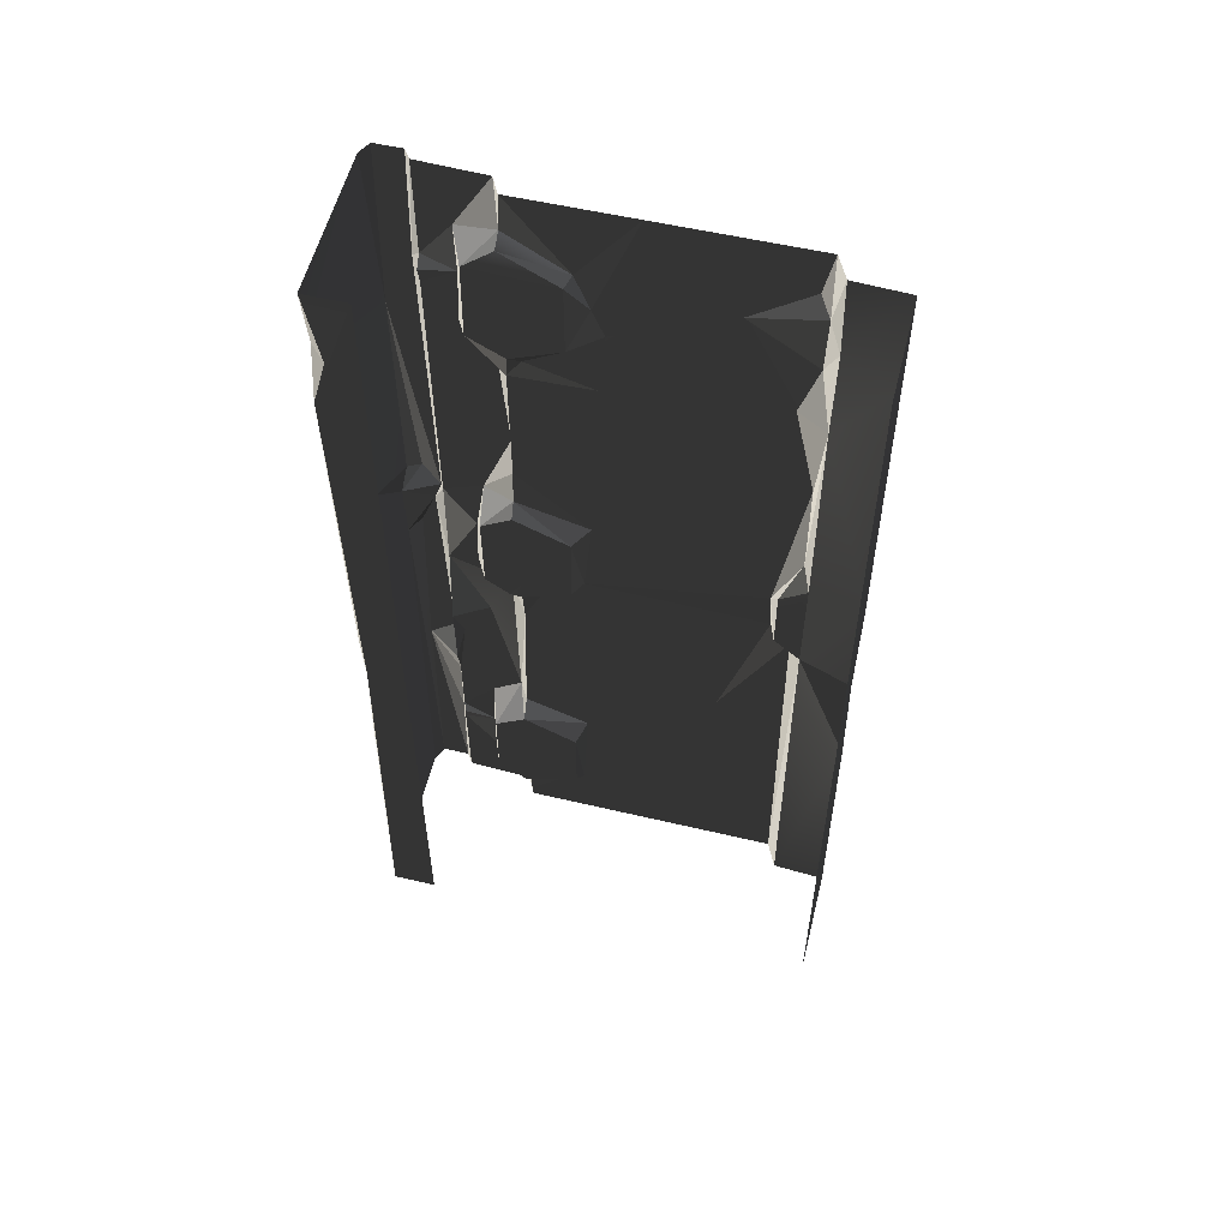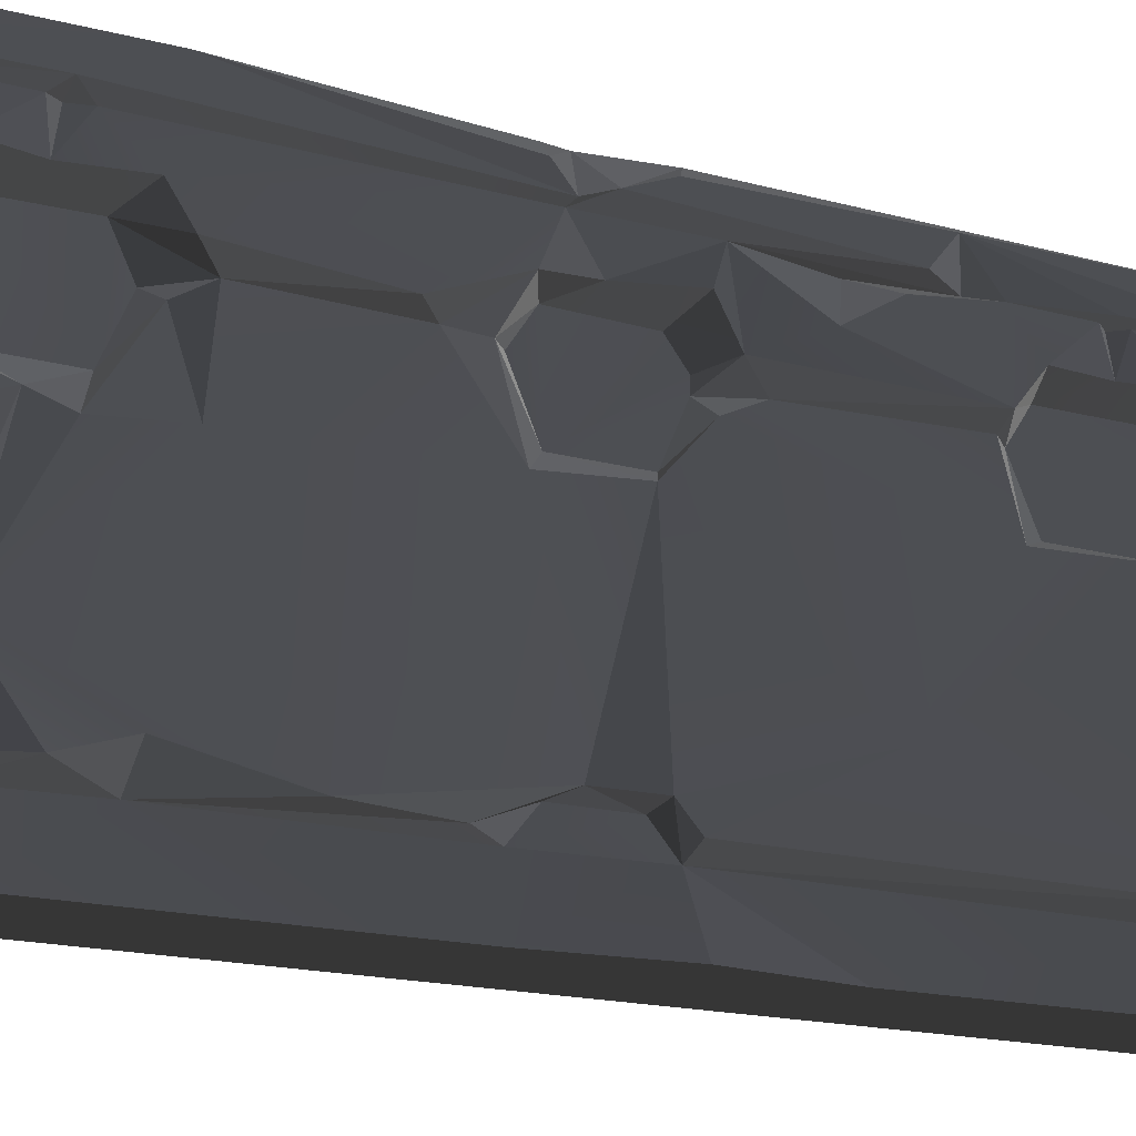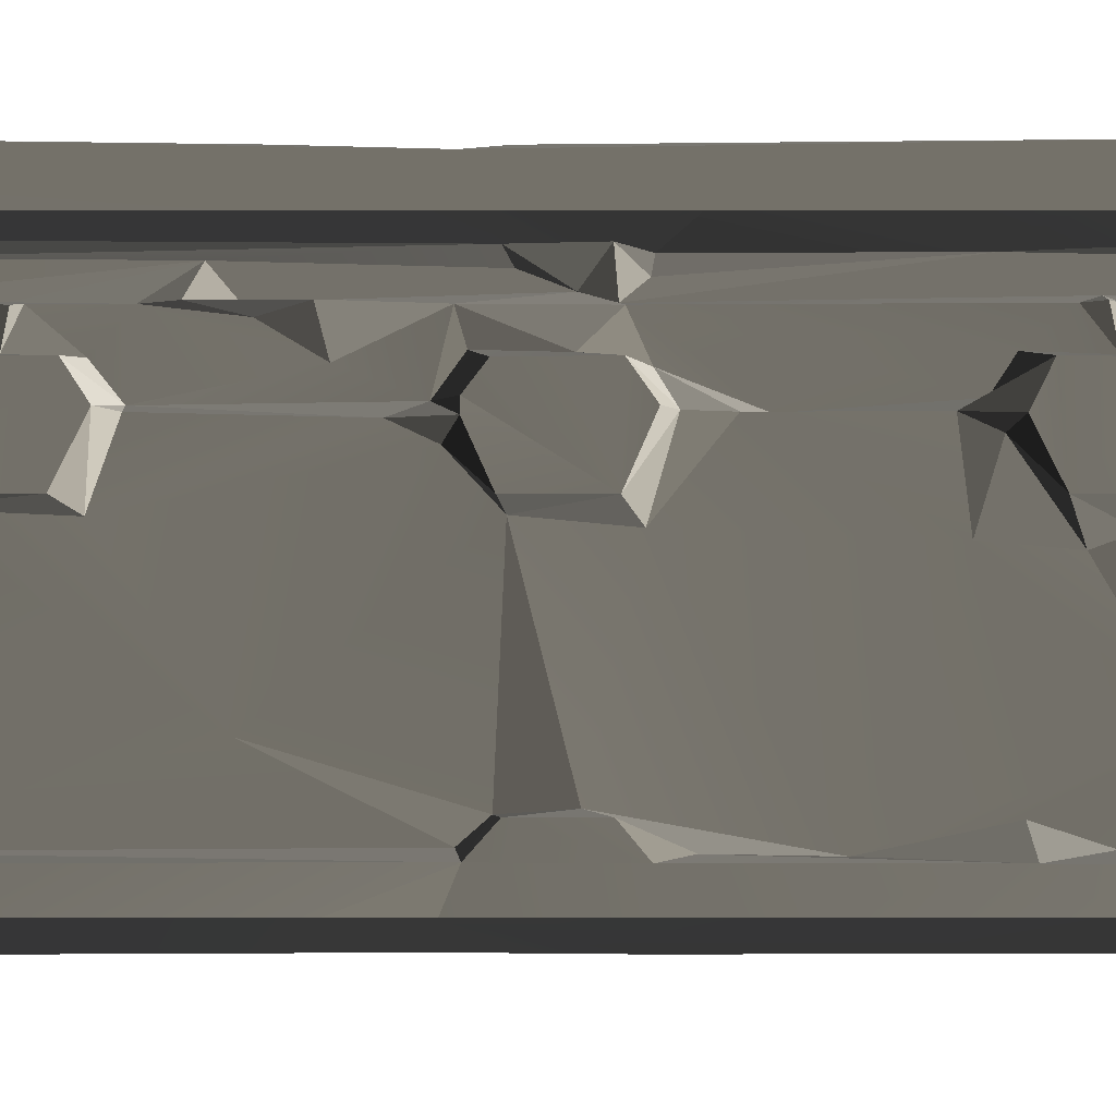
<metadata>
{"format":"obj","ext":"obj","renderer":"f3d","projection":"perspective","resolution":1024,"background":"white","views":[{"elev":54.5,"azim":104.1,"up":"+Y"},{"elev":-17.7,"azim":-118.4,"up":"+Z"},{"elev":-17.1,"azim":90.0,"up":"+Z"}]}
</metadata>
<code>
v -0.6074 -2.309 1.387
v -0.6064 -3.244 1.187
v -0.6066 -2.841 0.5912
v -0.5996 -3.709 1.207
v -0.6116 -4 0.2903
v -0.6027 -2.462 1.46
v -0.6116 -4 1.474
v -0.6032 -3.82 1.482
v -0.6146 -3.157 1.481
v -0.5947 -2.135 1.187
v -0.5886 -2.263 0.2962
v -0.6048 -2.168 0.3856
v -0.6064 -0.5697 0.2938
v -0.5569 -0.2624 0.2817
v -0.5858 -0.3564 0.5891
v -0.5885 -0.3024 1.207
v -0.6116 -4.461e-06 0.9594
v -0.6116 -5.558e-06 1.474
v -0.4306 -1.59 2.002
v -0.007533 -0.5548 1.997
v -0.04643 -2.113 1.999
v -0.747 -0.7938 1.992
v -0.07413 -0.3181 2.004
v -0.6891 -6.026e-06 2.004
v 2.503e-06 -8.048e-06 1.987
v -0.2969 -2.31 1.998
v -0.7144 -1.735 1.975
v -0.6695 -1.849 1.991
v -0.7016 -2.154 1.997
v -0.04471 -2.732 1.999
v -0.6891 -4 2.004
v 2.27e-06 -4 1.997
v -0.6997 -0.8465 1.551
v -0.7076 -1.424 1.51
v -0.6228 -0.9403 1.486
v -0.6055 -1.769 1.155
v -0.6077 -1.258 0.2765
v -0.6079 -0.9122 1.122
v -0.6156 -1.517 1.482
v -0.5858 -0.3564 0.5891
v -0.5687 -1.941 0.393
v -0.5947 -2.135 1.187
v -0.5976 -0.8043 0.3707
v -0.6104 -0.6126 1.095
v -0.6064 -0.5697 0.2938
v -0.6228 -0.9403 1.486
v -0.6961 -3.16 1.528
v -0.7057 -2.614 1.654
v -0.702 -3.142 1.822
v -0.7021 -2.824 1.783
v -0.7032 -3.269 1.667
v -0.7008 -3.446 1.822
v -0.4628 -0.4449 0.0003283
v -0.5031 -0.7873 0.2358
v -0.475 -1.776 2.793e-05
v -0.5012 -1.76 0.2356
v -0.5108 -2.244 0.2406
v -0.4947 -0.3582 0.2281
v -0.4896 -3.459e-06 0.0007932
v -0.5026 -3.853e-06 0.2376
v -0.4926 -2.334 0.00845
v -0.005689 -2.253 1.969
v -0.007533 -0.5548 1.997
v 2.623e-06 -7.651e-06 1.801
v 2.39e-06 -4 1.801
v 2.27e-06 -4 1.997
v -0.003307 -0.33 1.932
v 2.503e-06 -8.048e-06 1.987
v -0.007533 -0.5548 1.997
v -0.7057 -2.614 1.654
v -0.7025 -2.282 1.823
v -0.6463 -2.659 1.814
v -0.684 -3.502 1.669
v -0.5505 -3.679 1.617
v -0.5471 -3.322 1.616
v -0.7032 -3.269 1.667
v -0.7005 -3.737 1.677
v -0.6817 -0.4874 1.669
v -0.6949 -0.7597 1.684
v -0.5505 -0.679 1.617
v -0.5467 -0.3194 1.612
v -0.7013 -0.2759 1.682
v -0.7056 -4 1.82
v -0.6932 -4 1.516
v -0.7005 -3.737 1.677
v -0.7 -3.552 1.822
v -0.7016 -2.154 1.997
v -0.7509 -4 1.976
v -0.7487 -2.965 1.967
v -0.7538 -2.117 1.946
v -0.5505 -0.679 1.617
v -0.5471 -0.6631 1.231
v -0.5467 -0.3194 1.612
v -0.547 -0.3371 1.231
v -0.5469 -0.7608 1.455
v -0.5581 -0.2214 1.48
v -0.5487 -1.835 1.23
v -0.5504 -1.823 1.617
v -0.5471 -2.181 1.612
v -0.5518 -2.258 1.505
v -0.5469 -1.73 1.476
v -0.5475 -2.259 1.45
v -0.5474 -2.163 1.231
v -0.5518 -2.258 1.505
v -0.7076 -1.424 1.51
v -0.6997 -0.8465 1.551
v -0.7011 -1.817 1.819
v -0.7008 -1.743 1.64
v -0.6949 -0.7597 1.684
v -0.6931 -0.5894 1.822
v -0.6817 -0.4874 1.669
v -0.6589 -1.953 1.667
v -0.6968 -2.244 1.688
v -0.5471 -2.181 1.612
v -0.5504 -1.823 1.617
v -0.4628 -0.4449 0.0003283
v -0.475 -1.776 2.793e-05
v 8.403e-06 -2.357 -7.645e-06
v 2.742e-06 -3.815e-06 -3.719e-05
v -0.4896 -3.459e-06 0.0007932
v -0.4926 -2.334 0.00845
v -0.4631 -2.817 2.023e-05
v 2.509e-06 -4 -1.091e-05
v -0.4896 -4 -1.091e-05
v -0.7469 -0.5162 1.864
v -0.747 -0.7938 1.992
v -0.7364 -1.834 1.838
v -0.7509 -5.44e-06 1.976
v -0.7516 -5.169e-06 1.851
v -0.7079 -0.4581 1.821
v -0.7013 -0.2759 1.682
v -0.7056 -5.494e-06 1.82
v -0.6932 -4.952e-06 1.516
v -0.5108 -2.244 0.2406
v -0.5026 -4 0.2376
v -0.4631 -2.817 2.023e-05
v -0.4896 -4 -1.091e-05
v -0.747 -0.7938 1.992
v -0.7144 -1.735 1.975
v -0.7536 -1.746 1.921
v -0.7499 -2.864 1.845
v -0.7533 -1.947 1.878
v -0.7538 -2.117 1.946
v -0.7487 -2.965 1.967
v -0.7509 -4 1.976
v -0.7516 -4 1.851
v -0.6032 -3.82 1.482
v -0.7005 -3.737 1.677
v -0.6764 -3.849 1.508
v -0.5505 -3.679 1.617
v -0.5687 -1.941 0.393
v -0.5467 -1.646 0.2703
v -0.6077 -1.258 0.2765
v -0.6064 -0.5697 0.2938
v -0.4947 -0.3582 0.2281
v -0.5569 -0.2624 0.2817
v -0.6116 -5.558e-06 1.474
v -0.6157 -0.1747 1.481
v -0.5885 -0.3024 1.207
v -0.6961 -3.16 1.528
v -0.6146 -3.157 1.481
v -0.6027 -2.462 1.46
v -0.5471 -3.322 1.616
v -0.5464 -3.768 1.479
v -0.547 -3.663 1.231
v -0.5468 -3.337 1.231
v -0.5468 -3.231 1.476
v -0.5505 -3.679 1.617
v -0.684 -3.502 1.669
v -0.7032 -3.269 1.667
v -0.7008 -3.446 1.822
v -0.6961 -3.16 1.528
v -0.6027 -2.462 1.46
v -0.6791 -2.342 1.535
v -0.6791 -2.342 1.535
v -0.5471 -2.181 1.612
v -0.6968 -2.244 1.688
v -0.5518 -2.258 1.505
v -0.7013 -0.2759 1.682
v -0.6157 -0.1747 1.481
v -0.6932 -4.952e-06 1.516
v -0.6228 -0.9403 1.486
v -0.7076 -1.424 1.51
v -0.6156 -1.517 1.482
v -0.6116 -4.461e-06 0.9594
v -0.5885 -0.3024 1.207
v -0.5988 -0.4739 1.145
v -0.5012 -1.76 0.2356
v -0.5099 -1.856 0.3558
v -0.51 -2.144 0.3559
v -0.5108 -2.244 0.2406
v -0.5947 -2.135 1.187
v -0.6048 -2.168 0.3856
v -0.5687 -1.941 0.393
v -0.7499 -2.864 1.845
v -0.7025 -2.282 1.823
v -0.7533 -1.947 1.878
v -0.6589 -1.953 1.667
v -0.7011 -1.817 1.819
v -0.7025 -2.282 1.823
v -0.7328 -3.497 1.839
v -0.702 -3.142 1.822
v -0.7487 -2.965 1.967
v -0.7328 -3.497 1.839
v -0.7487 -2.965 1.967
v -0.7516 -4 1.851
v -0.5031 -0.7873 0.2358
v -0.6077 -1.258 0.2765
v -0.5467 -1.646 0.2703
v -0.6997 -0.8465 1.551
v -0.6228 -0.9403 1.486
v -0.5505 -0.679 1.617
v -0.5687 -1.941 0.393
v -0.6048 -2.168 0.3856
v -0.51 -2.144 0.3559
v -0.6116 -4 0.2903
v -0.5108 -2.244 0.2406
v -0.5886 -2.263 0.2962
v -0.6157 -0.1747 1.481
v -0.7013 -0.2759 1.682
v -0.5467 -0.3194 1.612
v -0.5108 -2.244 0.2406
v -0.6116 -4 0.2903
v -0.5026 -4 0.2376
v -0.599 -1.676 1.482
v -0.7008 -1.743 1.64
v -0.5504 -1.823 1.617
v -0.7008 -1.743 1.64
v -0.6156 -1.517 1.482
v -0.7076 -1.424 1.51
v -0.5468 -3.231 1.476
v -0.6961 -3.16 1.528
v -0.5471 -3.322 1.616
v -0.6036 -0.1888 0.33
v -0.6116 -4.461e-06 0.9594
v -0.5988 -0.4739 1.145
v -0.6116 -3.036e-06 0.2903
v -0.5026 -3.853e-06 0.2376
v -0.5569 -0.2624 0.2817
v -0.4947 -0.3582 0.2281
v -0.6032 -3.82 1.482
v -0.6764 -3.849 1.508
v -0.6116 -4 1.474
v -0.7025 -2.282 1.823
v -0.6742 -3.017 1.823
v -0.6463 -2.659 1.814
v -0.7533 -1.947 1.878
v -0.6695 -1.849 1.991
v -0.7016 -2.154 1.997
v -0.6077 -1.258 0.2765
v -0.5031 -0.7873 0.2358
v -0.5976 -0.8043 0.3707
v -0.6104 -0.6126 1.095
v -0.5471 -0.6631 1.231
v -0.5981 -0.8165 1.417
v -0.5988 -0.4739 1.145
v -0.547 -0.3371 1.231
v -0.5471 -0.6631 1.231
v -0.684 -3.502 1.669
v -0.7 -3.552 1.822
v -0.7005 -3.737 1.677
v -0.7025 -2.282 1.823
v -0.6968 -2.244 1.688
v -0.6589 -1.953 1.667
v -0.6791 -2.342 1.535
v -0.6968 -2.244 1.688
v -0.7025 -2.282 1.823
v -0.6931 -0.5894 1.822
v -0.7469 -0.5162 1.864
v -0.7011 -1.817 1.819
v -0.7364 -1.834 1.838
v -0.7079 -0.4581 1.821
v -0.7056 -5.494e-06 1.82
v -0.7469 -0.5162 1.864
v -0.5108 -2.244 0.2406
v -0.51 -2.144 0.3559
v -0.6048 -2.168 0.3856
v -0.5569 -0.2624 0.2817
v -0.5026 -3.853e-06 0.2376
v -0.6116 -3.036e-06 0.2903
v -0.6817 -0.4874 1.669
v -0.7013 -0.2759 1.682
v -0.7079 -0.4581 1.821
v -0.6742 -3.017 1.823
v -0.7499 -2.864 1.845
v -0.7487 -2.965 1.967
v -0.7025 -2.282 1.823
v -0.7499 -2.864 1.845
v -0.6742 -3.017 1.823
v -0.5505 -0.679 1.617
v -0.6949 -0.7597 1.684
v -0.6997 -0.8465 1.551
v -0.5471 -3.322 1.616
v -0.6961 -3.16 1.528
v -0.7032 -3.269 1.667
v -0.7011 -1.817 1.819
v -0.7533 -1.947 1.878
v -0.7025 -2.282 1.823
v -0.5947 -2.135 1.187
v -0.6055 -1.769 1.155
v -0.5487 -1.835 1.23
v -0.5487 -1.835 1.23
v -0.6055 -1.769 1.155
v -0.599 -1.676 1.482
v -0.6116 -5.558e-06 1.474
v -0.6932 -4.952e-06 1.516
v -0.6157 -0.1747 1.481
v -0.5474 -2.163 1.231
v -0.5475 -2.259 1.45
v -0.6074 -2.309 1.387
v -0.5505 -0.679 1.617
v -0.6228 -0.9403 1.486
v -0.5469 -0.7608 1.455
v -0.5981 -0.8165 1.417
v -0.6079 -0.9122 1.122
v -0.6104 -0.6126 1.095
v -0.7025 -2.282 1.823
v -0.7057 -2.614 1.654
v -0.6791 -2.342 1.535
v -0.6961 -3.16 1.528
v -0.6036 -0.1888 0.33
v -0.5988 -0.4739 1.145
v -0.5858 -0.3564 0.5891
v -0.6589 -1.953 1.667
v -0.7008 -1.743 1.64
v -0.7011 -1.817 1.819
v -0.5504 -1.823 1.617
v -0.7008 -1.743 1.64
v -0.6589 -1.953 1.667
v -0.6932 -4 1.516
v -0.6116 -4 1.474
v -0.6764 -3.849 1.508
v -0.6932 -4 1.516
v -0.6764 -3.849 1.508
v -0.7005 -3.737 1.677
v -0.003307 -0.33 1.932
v -0.07413 -0.3181 2.004
v 2.503e-06 -8.048e-06 1.987
v 2.27e-06 -4 1.997
v -0.04471 -2.732 1.999
v -0.005689 -2.253 1.969
v -0.005689 -2.253 1.969
v -0.04643 -2.113 1.999
v -0.007533 -0.5548 1.997
v -0.6027 -2.462 1.46
v -0.6074 -2.309 1.387
v -0.5475 -2.259 1.45
v -0.5475 -2.259 1.45
v -0.6791 -2.342 1.535
v -0.6027 -2.462 1.46
v -0.5099 -1.856 0.3558
v -0.5687 -1.941 0.393
v -0.51 -2.144 0.3559
v -0.5467 -1.646 0.2703
v -0.5687 -1.941 0.393
v -0.5099 -1.856 0.3558
v -0.6064 -3.244 1.187
v -0.5468 -3.337 1.231
v -0.5996 -3.709 1.207
v -0.6064 -3.244 1.187
v -0.5468 -3.231 1.476
v -0.5468 -3.337 1.231
v -0.6695 -1.849 1.991
v -0.7364 -1.834 1.838
v -0.7536 -1.746 1.921
v -0.7364 -1.834 1.838
v -0.747 -0.7938 1.992
v -0.7536 -1.746 1.921
v -0.5976 -0.8043 0.3707
v -0.5031 -0.7873 0.2358
v -0.6064 -0.5697 0.2938
v -0.5996 -3.709 1.207
v -0.547 -3.663 1.231
v -0.6032 -3.82 1.482
v -0.5464 -3.768 1.479
v -0.5468 -3.337 1.231
v -0.547 -3.663 1.231
v -0.5996 -3.709 1.207
v -0.5467 -1.646 0.2703
v -0.5012 -1.76 0.2356
v -0.5031 -0.7873 0.2358
v -0.6064 -0.5697 0.2938
v -0.4947 -0.3582 0.2281
v -0.5099 -1.856 0.3558
v -0.5012 -1.76 0.2356
v -0.5467 -1.646 0.2703
v -0.4631 -2.817 2.023e-05
v -0.4926 -2.334 0.00845
v -0.5108 -2.244 0.2406
v -0.6048 -2.168 0.3856
v -0.5886 -2.263 0.2962
v -0.5108 -2.244 0.2406
v -0.5468 -3.231 1.476
v -0.6146 -3.157 1.481
v -0.6961 -3.16 1.528
v -0.6064 -3.244 1.187
v -0.6146 -3.157 1.481
v -0.5468 -3.231 1.476
v -0.7016 -2.154 1.997
v -0.7538 -2.117 1.946
v -0.7533 -1.947 1.878
v -0.5487 -1.835 1.23
v -0.599 -1.676 1.482
v -0.5469 -1.73 1.476
v -0.5504 -1.823 1.617
v -0.5469 -1.73 1.476
v -0.599 -1.676 1.482
v -0.07413 -0.3181 2.004
v -0.003307 -0.33 1.932
v -0.007533 -0.5548 1.997
v -0.7509 -5.44e-06 1.976
v -0.6891 -6.026e-06 2.004
v -0.747 -0.7938 1.992
v -0.5981 -0.8165 1.417
v -0.5469 -0.7608 1.455
v -0.6228 -0.9403 1.486
v -0.5981 -0.8165 1.417
v -0.5471 -0.6631 1.231
v -0.5469 -0.7608 1.455
v -0.5947 -2.135 1.187
v -0.5487 -1.835 1.23
v -0.5474 -2.163 1.231
v -0.6074 -2.309 1.387
v -0.5947 -2.135 1.187
v -0.5474 -2.163 1.231
v -0.6036 -0.1888 0.33
v -0.5569 -0.2624 0.2817
v -0.6116 -3.036e-06 0.2903
v -0.5858 -0.3564 0.5891
v -0.5569 -0.2624 0.2817
v -0.6036 -0.1888 0.33
v -0.6817 -0.4874 1.669
v -0.7079 -0.4581 1.821
v -0.6725 -0.5119 1.822
v -0.6725 -0.5119 1.822
v -0.7079 -0.4581 1.821
v -0.7469 -0.5162 1.864
v -0.5885 -0.3024 1.207
v -0.547 -0.3371 1.231
v -0.5988 -0.4739 1.145
v -0.547 -0.3371 1.231
v -0.5885 -0.3024 1.207
v -0.5581 -0.2214 1.48
v -0.6891 -4 2.004
v -0.7509 -4 1.976
v -0.7016 -2.154 1.997
v -0.7516 -4 1.851
v -0.7056 -4 1.82
v -0.7 -3.552 1.822
v -0.702 -3.142 1.822
v -0.6742 -3.017 1.823
v -0.7487 -2.965 1.967
v -0.7021 -2.824 1.783
v -0.6742 -3.017 1.823
v -0.702 -3.142 1.822
v -0.6032 -3.82 1.482
v -0.5464 -3.768 1.479
v -0.5505 -3.679 1.617
v -0.6742 -3.017 1.823
v -0.7021 -2.824 1.783
v -0.6463 -2.659 1.814
v -0.6463 -2.659 1.814
v -0.7021 -2.824 1.783
v -0.7057 -2.614 1.654
v -0.7 -3.552 1.822
v -0.7328 -3.497 1.839
v -0.7516 -4 1.851
v -0.6782 -3.481 1.81
v -0.7008 -3.446 1.822
v -0.702 -3.142 1.822
v -0.7008 -3.446 1.822
v -0.6782 -3.481 1.81
v -0.684 -3.502 1.669
v -0.5885 -0.3024 1.207
v -0.6157 -0.1747 1.481
v -0.5581 -0.2214 1.48
v -0.5467 -0.3194 1.612
v -0.5581 -0.2214 1.48
v -0.6157 -0.1747 1.481
v -0.005689 -2.253 1.969
v -0.04471 -2.732 1.999
v -0.2969 -2.31 1.998
v -0.6104 -0.6126 1.095
v -0.5858 -0.3564 0.5891
v -0.5988 -0.4739 1.145
v -0.5471 -0.6631 1.231
v -0.6104 -0.6126 1.095
v -0.5988 -0.4739 1.145
v -0.6055 -1.769 1.155
v -0.6156 -1.517 1.482
v -0.599 -1.676 1.482
v -0.7008 -1.743 1.64
v -0.599 -1.676 1.482
v -0.6156 -1.517 1.482
v -0.7516 -5.169e-06 1.851
v -0.7469 -0.5162 1.864
v -0.7056 -5.494e-06 1.82
v -0.5886 -2.263 0.2962
v -0.6048 -2.168 0.3856
v -0.6066 -2.841 0.5912
v -0.7364 -1.834 1.838
v -0.7533 -1.947 1.878
v -0.7011 -1.817 1.819
v -0.7364 -1.834 1.838
v -0.6695 -1.849 1.991
v -0.7533 -1.947 1.878
v -0.2969 -2.31 1.998
v -0.04643 -2.113 1.999
v -0.005689 -2.253 1.969
v -0.6079 -0.9122 1.122
v -0.5981 -0.8165 1.417
v -0.6228 -0.9403 1.486
v -0.6817 -0.4874 1.669
v -0.6725 -0.5119 1.822
v -0.6931 -0.5894 1.822
v -0.6725 -0.5119 1.822
v -0.7469 -0.5162 1.864
v -0.6931 -0.5894 1.822
v -0.7144 -1.735 1.975
v -0.4306 -1.59 2.002
v -0.6695 -1.849 1.991
v -0.7536 -1.746 1.921
v -0.7144 -1.735 1.975
v -0.6695 -1.849 1.991
v -0.7 -3.552 1.822
v -0.684 -3.502 1.669
v -0.6782 -3.481 1.81
v -0.6791 -2.342 1.535
v -0.5475 -2.259 1.45
v -0.5518 -2.258 1.505
g WallLong_1_(39)_4680_8
f 1 3 2
f 3 4 2
f 5 4 3
f 1 2 6
f 5 7 4
f 4 7 8
f 6 2 9
f 3 1 10
f 5 3 11
f 10 12 3
f 13 15 14
f 16 18 17
f 19 21 20
f 20 22 19
f 22 20 23
f 22 23 24
f 24 23 25
f 21 19 26
f 22 27 19
f 28 26 19
f 26 28 29
f 30 26 29
f 30 29 31
f 32 30 31
f 33 35 34
f 36 38 37
f 38 36 39
f 40 37 38
f 37 41 36
f 41 42 36
f 40 43 37
f 40 38 44
f 43 40 45
f 46 38 39
f 47 49 48
f 50 48 49
f 51 49 47
f 52 49 51
f 53 55 54
f 54 55 56
f 55 57 56
f 53 54 58
f 58 59 53
f 59 58 60
f 57 55 61
f 62 64 63
f 64 62 65
f 65 62 66
f 64 68 67
f 64 67 69
f 70 72 71
f 73 75 74
f 75 73 76
f 74 77 73
f 78 80 79
f 80 78 81
f 78 82 81
f 83 85 84
f 83 86 85
f 87 89 88
f 90 89 87
f 91 93 92
f 93 94 92
f 91 92 95
f 94 93 96
f 97 99 98
f 100 99 97
f 97 98 101
f 102 97 103
f 104 97 102
f 105 107 106
f 108 107 105
f 106 107 109
f 107 110 109
f 110 111 109
f 112 114 113
f 115 114 112
f 116 118 117
f 116 119 118
f 119 116 120
f 117 118 121
f 121 118 122
f 122 118 123
f 122 123 124
f 125 127 126
f 126 128 125
f 125 128 129
f 130 132 131
f 131 132 133
f 134 136 135
f 135 136 137
f 138 140 139
f 141 143 142
f 143 141 144
f 144 146 145
f 147 149 148
f 148 150 147
f 151 153 152
f 154 156 155
f 157 159 158
f 160 162 161
f 163 165 164
f 165 163 166
f 166 163 167
f 168 163 164
f 169 171 170
f 172 174 173
f 175 177 176
f 178 175 176
f 179 181 180
f 182 184 183
f 185 187 186
f 188 190 189
f 188 191 190
f 192 194 193
f 195 197 196
f 198 200 199
f 201 203 202
f 204 206 205
f 207 209 208
f 210 212 211
f 213 215 214
f 216 218 217
f 219 221 220
f 222 224 223
f 225 227 226
f 228 230 229
f 231 233 232
f 234 236 235
f 237 234 235
f 238 240 239
f 241 243 242
f 244 246 245
f 247 249 248
f 250 252 251
f 253 255 254
f 256 258 257
f 259 261 260
f 262 264 263
f 265 267 266
f 268 270 269
f 270 271 269
f 272 274 273
f 275 277 276
f 278 280 279
f 281 283 282
f 284 286 285
f 287 289 288
f 290 292 291
f 293 295 294
f 296 298 297
f 299 301 300
f 302 304 303
f 305 307 306
f 308 310 309
f 311 313 312
f 314 316 315
f 317 319 318
f 318 319 320
f 321 323 322
f 324 326 325
f 327 329 328
f 330 332 331
f 333 335 334
f 336 338 337
f 339 341 340
f 342 344 343
f 345 347 346
f 348 350 349
f 351 353 352
f 354 356 355
f 357 359 358
f 360 362 361
f 363 365 364
f 366 368 367
f 369 371 370
f 372 374 373
f 373 374 375
f 376 378 377
f 379 381 380
f 382 383 381
f 384 386 385
f 387 389 388
f 390 392 391
f 393 395 394
f 396 398 397
f 399 401 400
f 402 404 403
f 405 407 406
f 408 410 409
f 411 413 412
f 414 416 415
f 417 419 418
f 420 422 421
f 423 425 424
f 426 428 427
f 429 431 430
f 432 434 433
f 435 437 436
f 438 440 439
f 441 443 442
f 444 446 445
f 447 449 448
f 450 452 451
f 453 455 454
f 456 458 457
f 459 461 460
f 462 464 463
f 465 467 466
f 466 468 465
f 468 466 469
f 470 469 466
f 471 473 472
f 474 476 475
f 477 479 478
f 480 482 481
f 483 485 484
f 486 488 487
f 489 491 490
f 492 494 493
f 495 497 496
f 498 500 499
f 501 503 502
f 504 506 505
f 507 509 508
f 510 512 511
f 513 515 514
f 516 518 517
f 519 521 520
f 522 524 523
f 525 527 526
f 528 530 529

</code>
